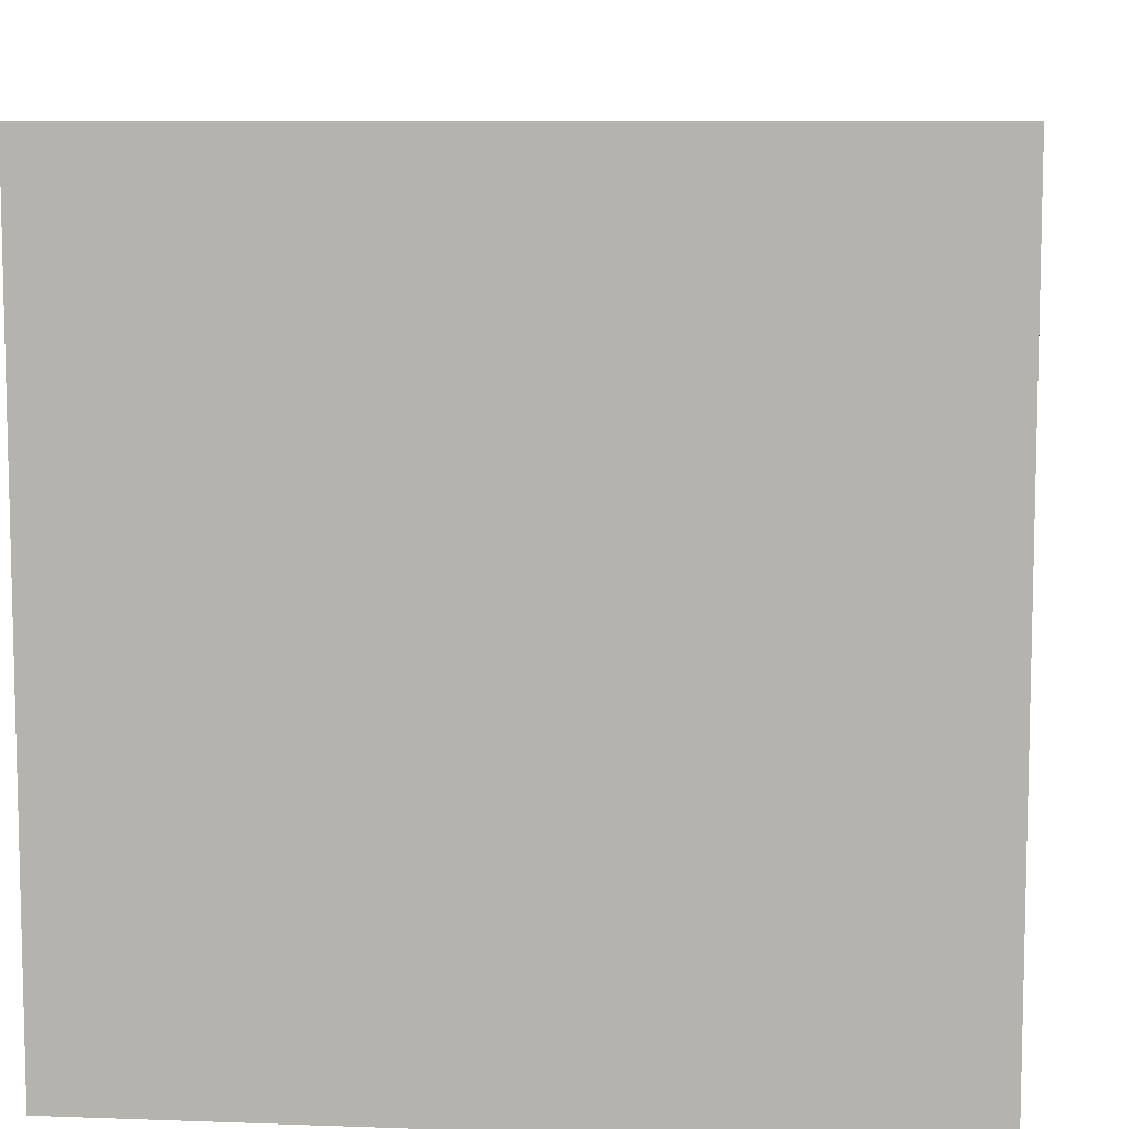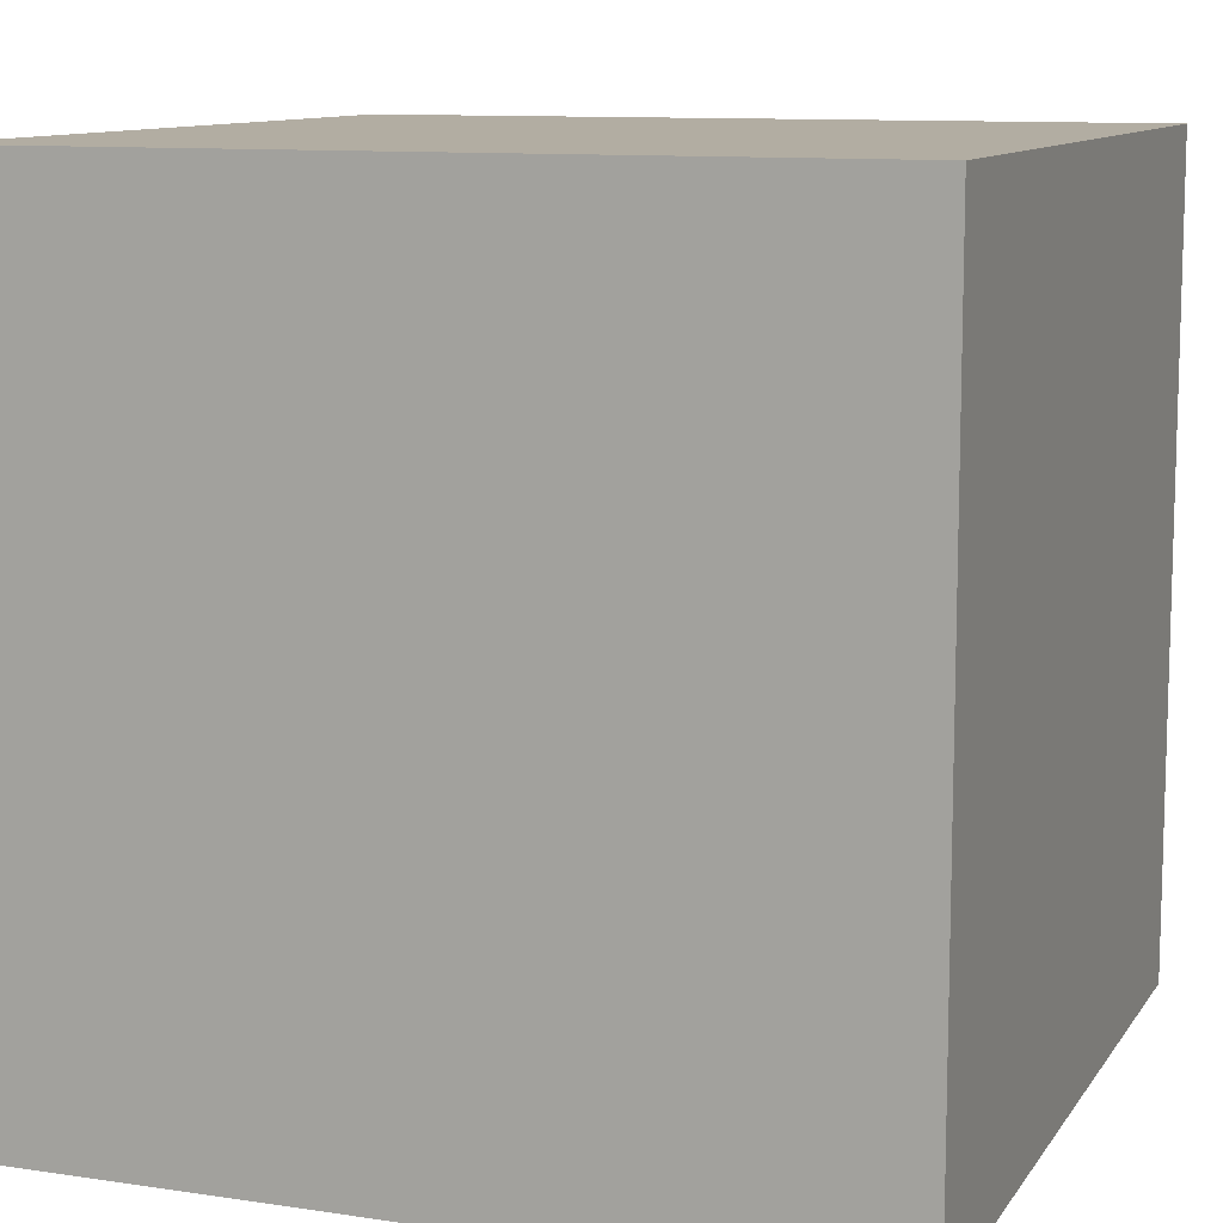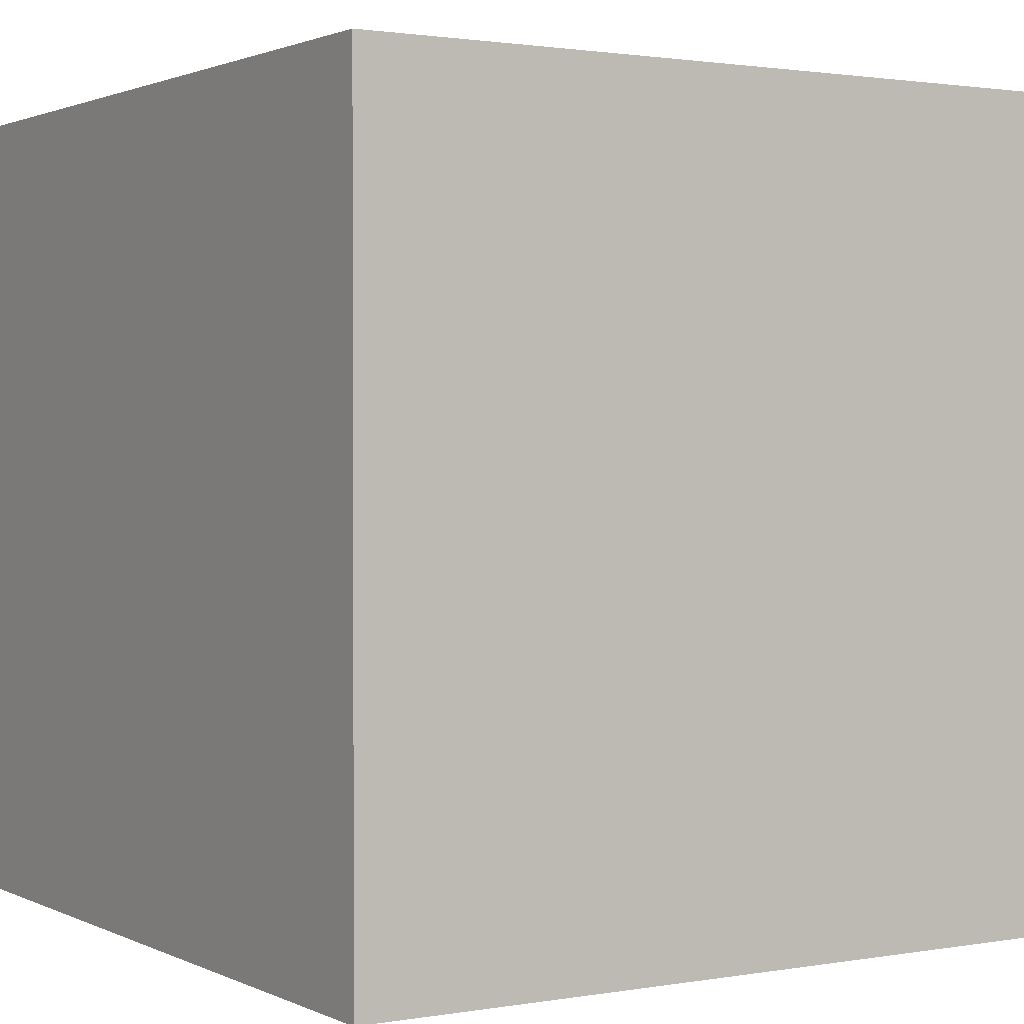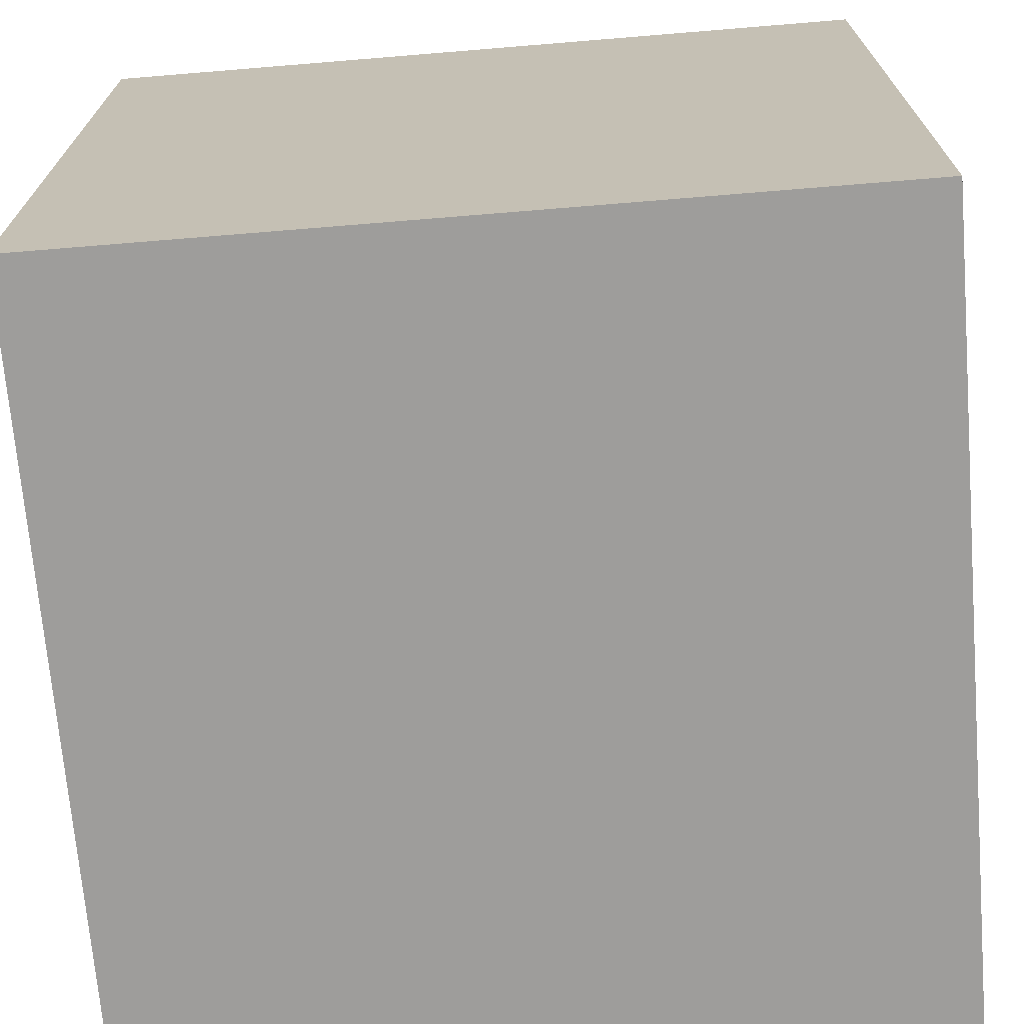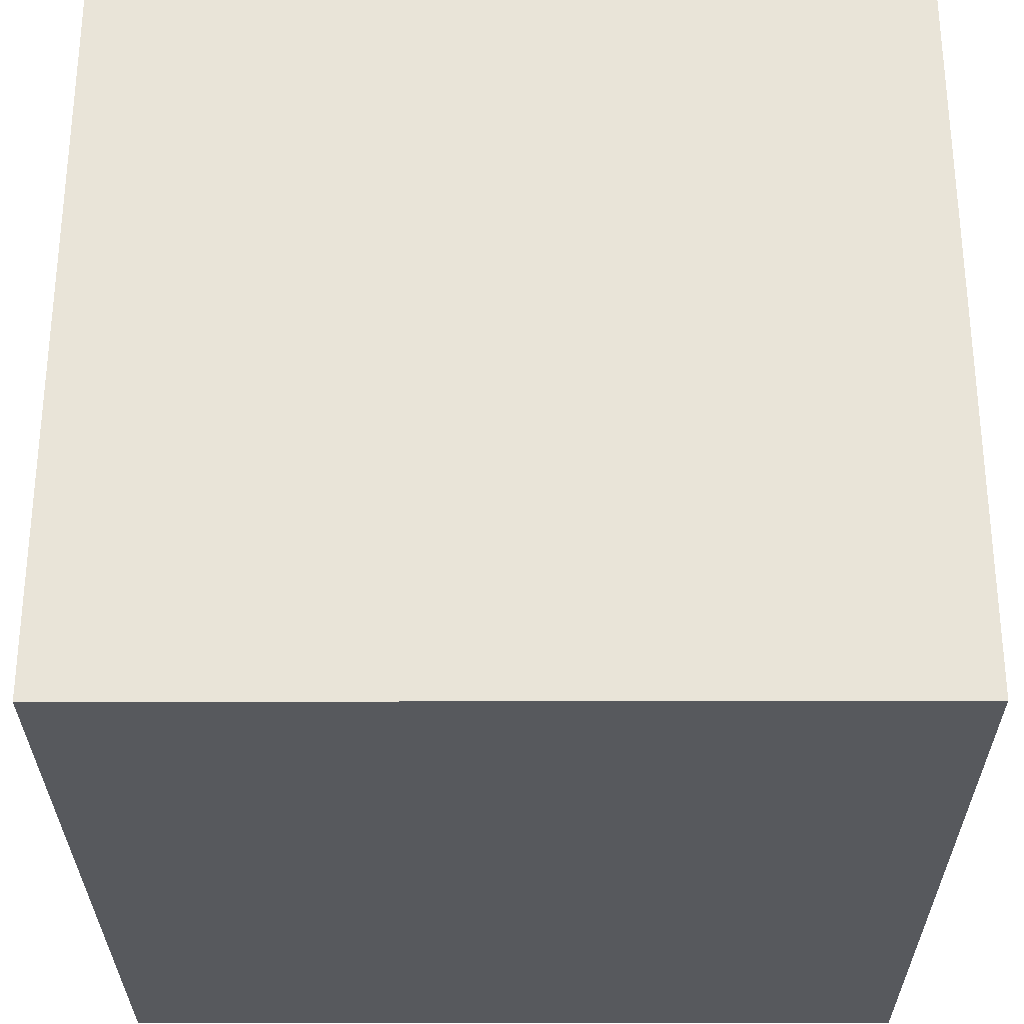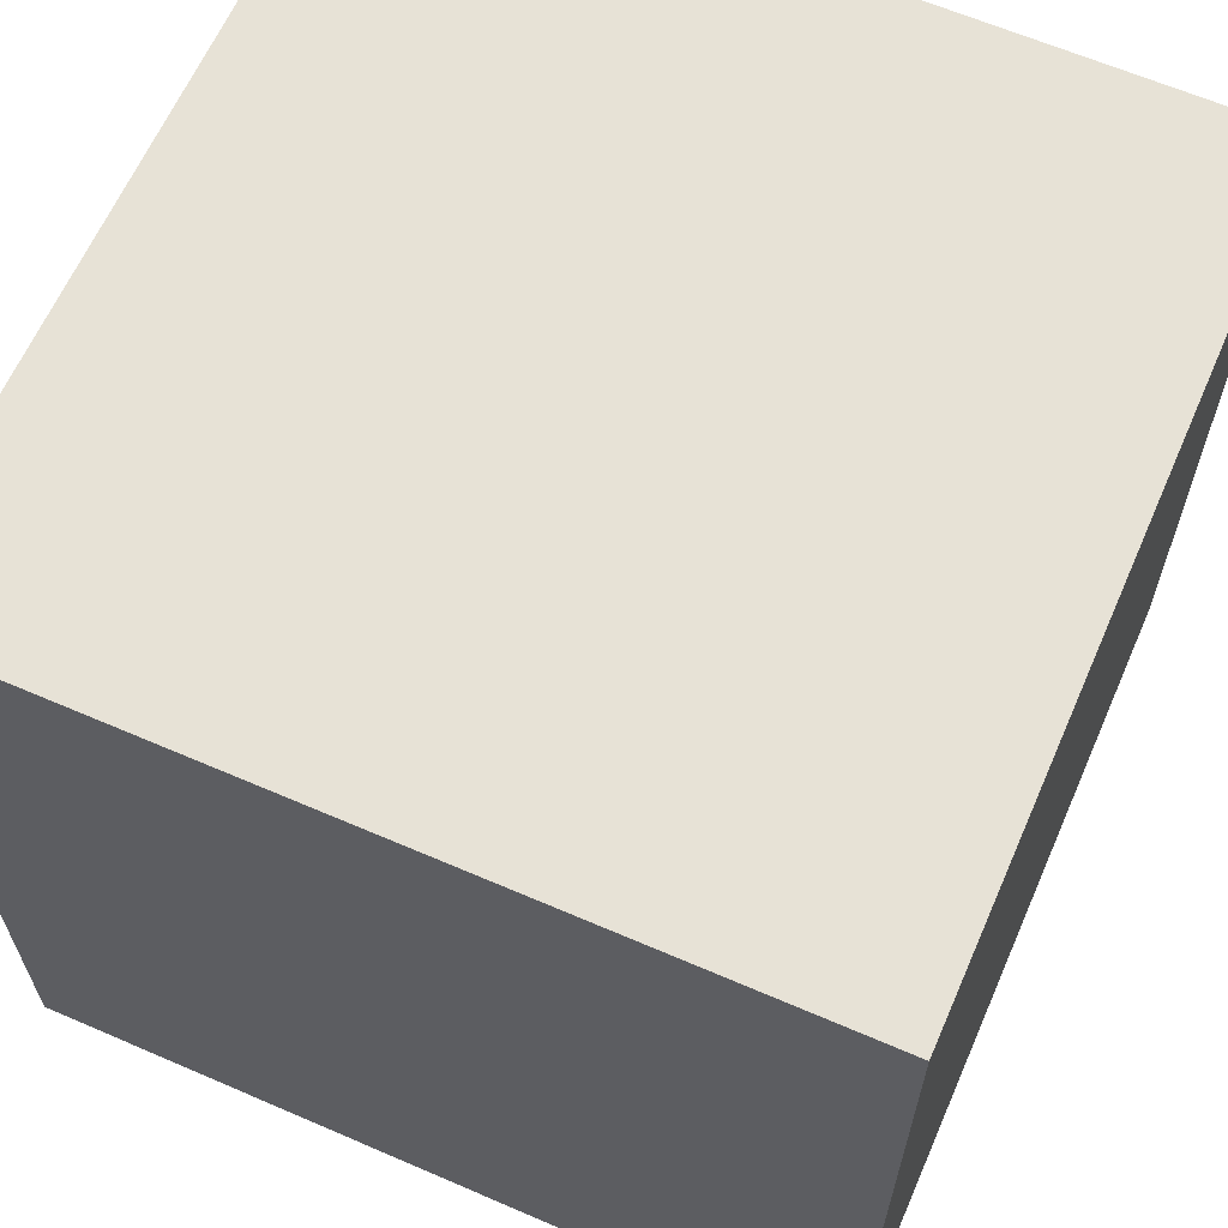
<metadata>
{"format":"obj","ext":"obj","renderer":"f3d","projection":"perspective","resolution":1024,"background":"white","views":[{"elev":8.5,"azim":-174.3,"up":"+Y"},{"elev":10.6,"azim":20.5,"up":"+Z"},{"elev":1.5,"azim":-32.0,"up":"+Z"},{"elev":-70.5,"azim":94.7,"up":"+Z"},{"elev":-29.4,"azim":-179.8,"up":"+Y"},{"elev":63.5,"azim":-156.4,"up":"+Y"}]}
</metadata>
<code>
o Cube
v 0.5 -0.5 -0.5
v 0.5 -0.5 0.5
v -0.5 -0.5 0.5
v -0.5 -0.5 -0.5
v 0.5 0.5 -0.5
v 0.5 0.5 0.5
v -0.5 0.5 0.5
v -0.5 0.5 -0.5
f 1 3 4
f 8 6 5
f 5 2 1
f 6 3 2
f 7 4 3
f 1 8 5
f 1 2 3
f 8 7 6
f 5 6 2
f 6 7 3
f 7 8 4
f 1 4 8

</code>
